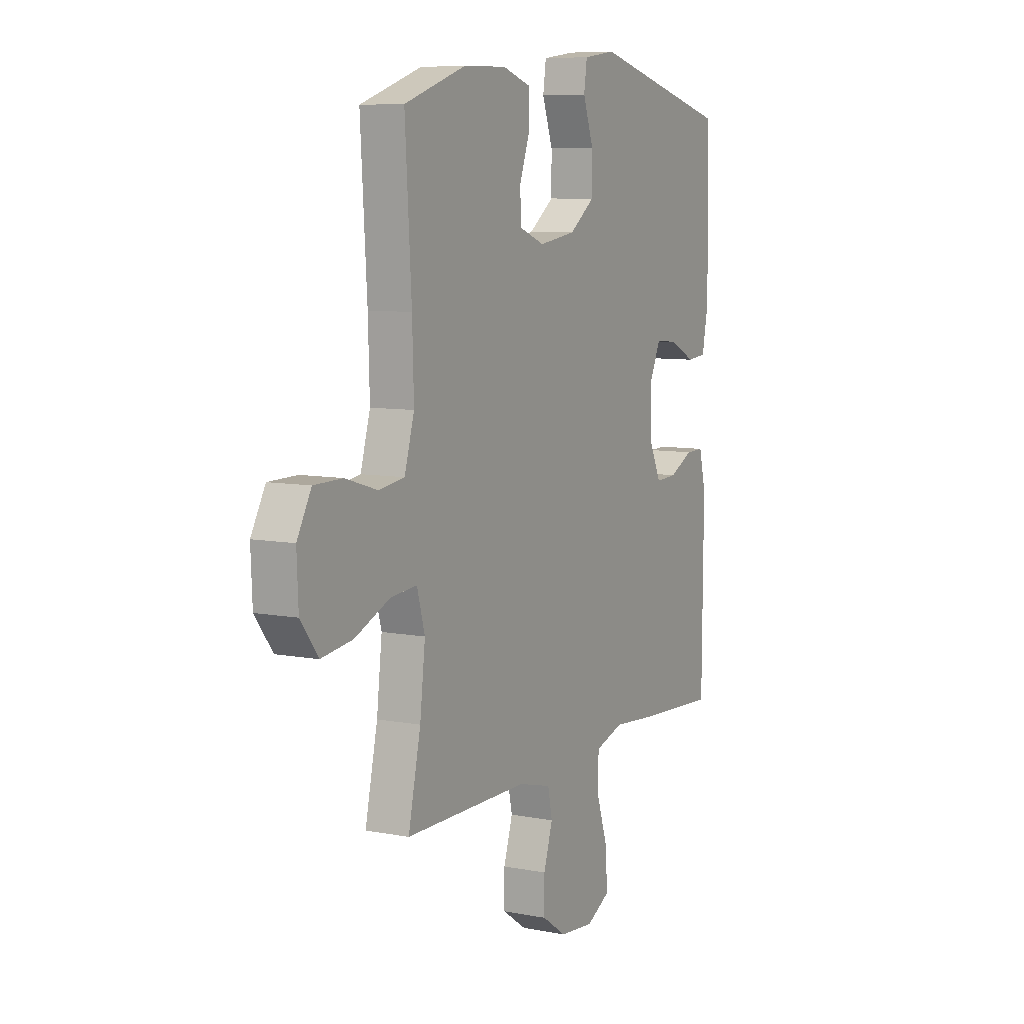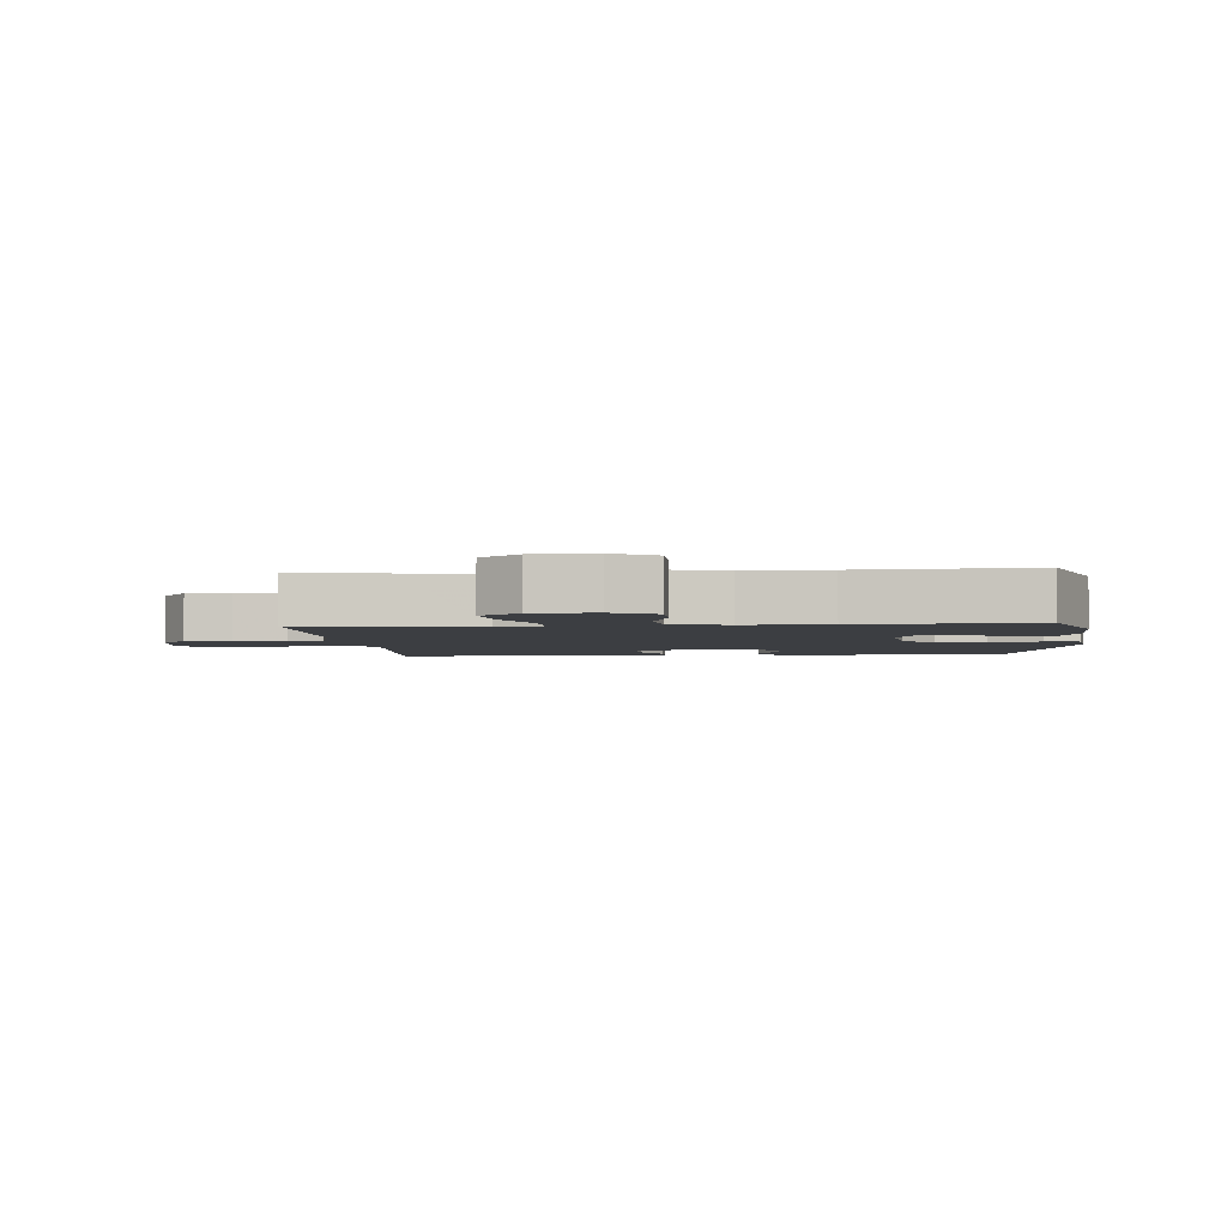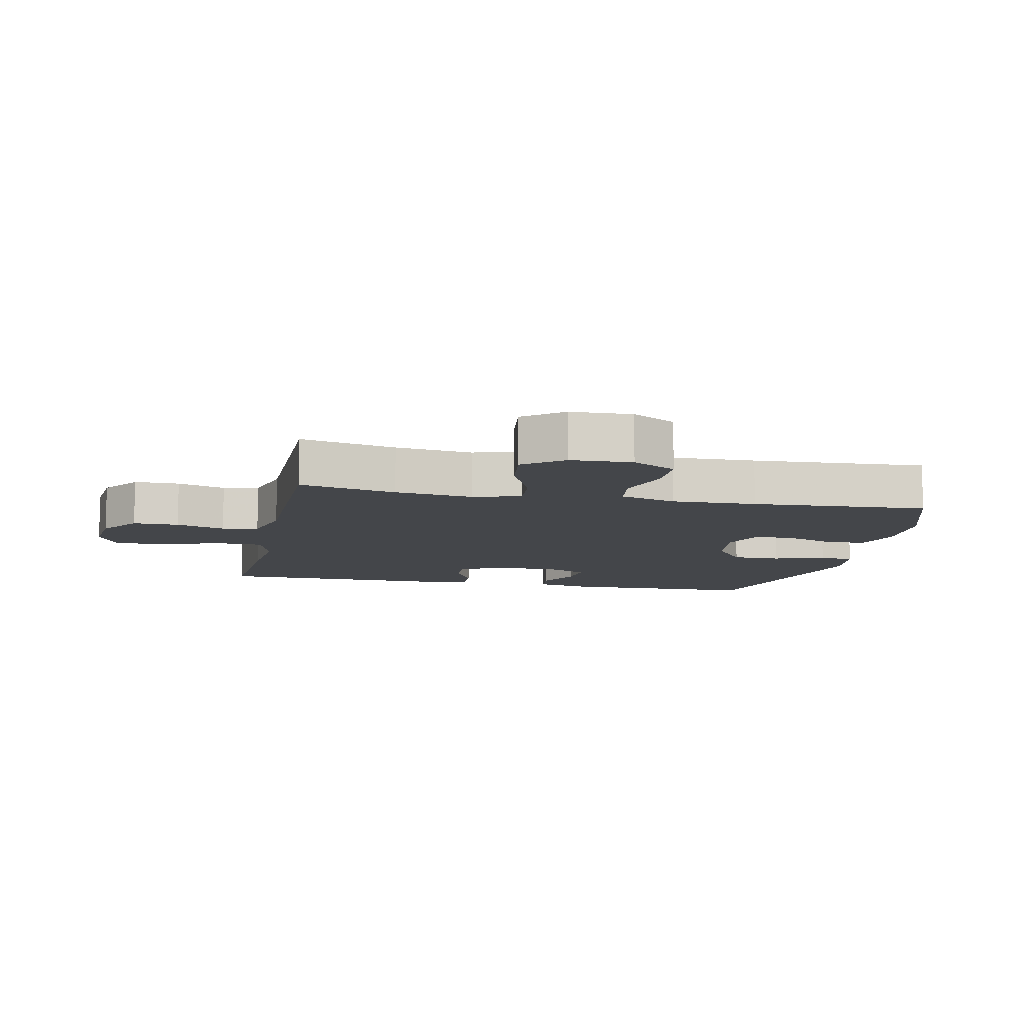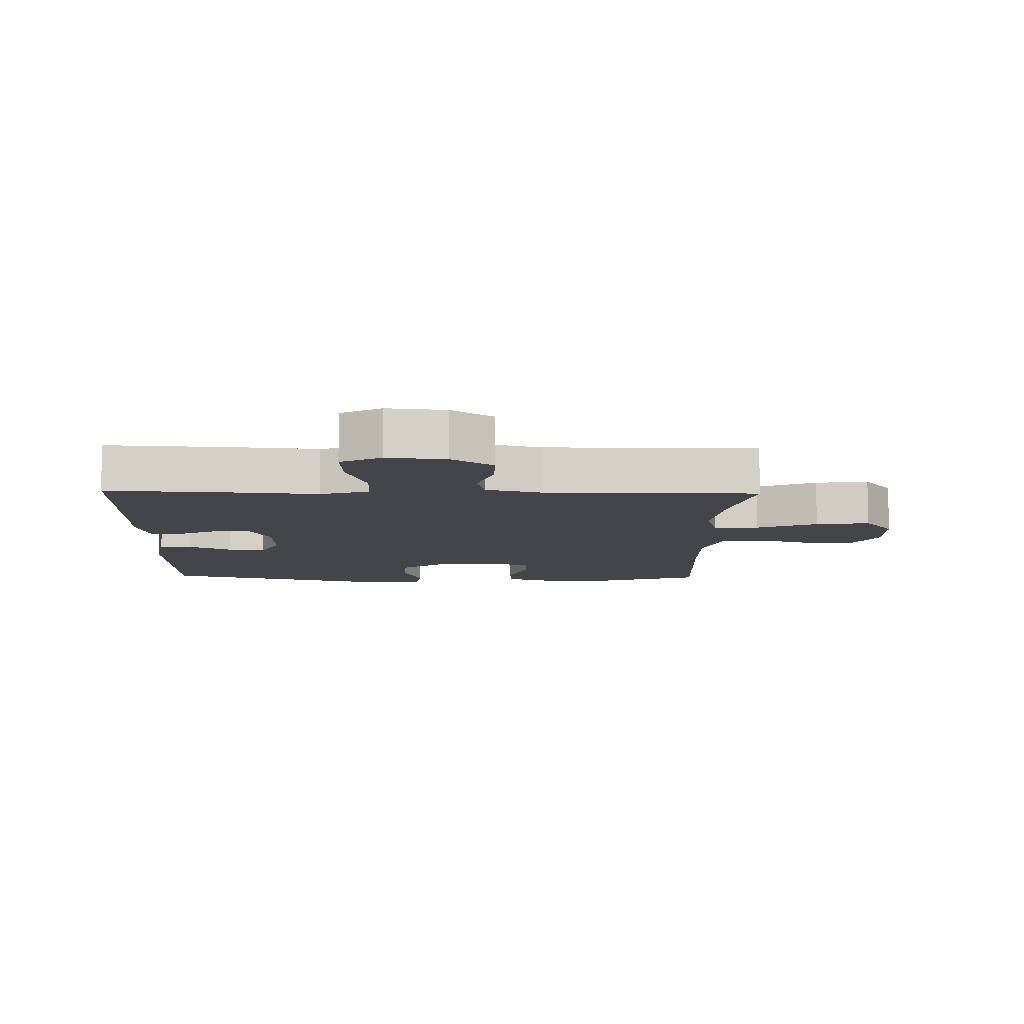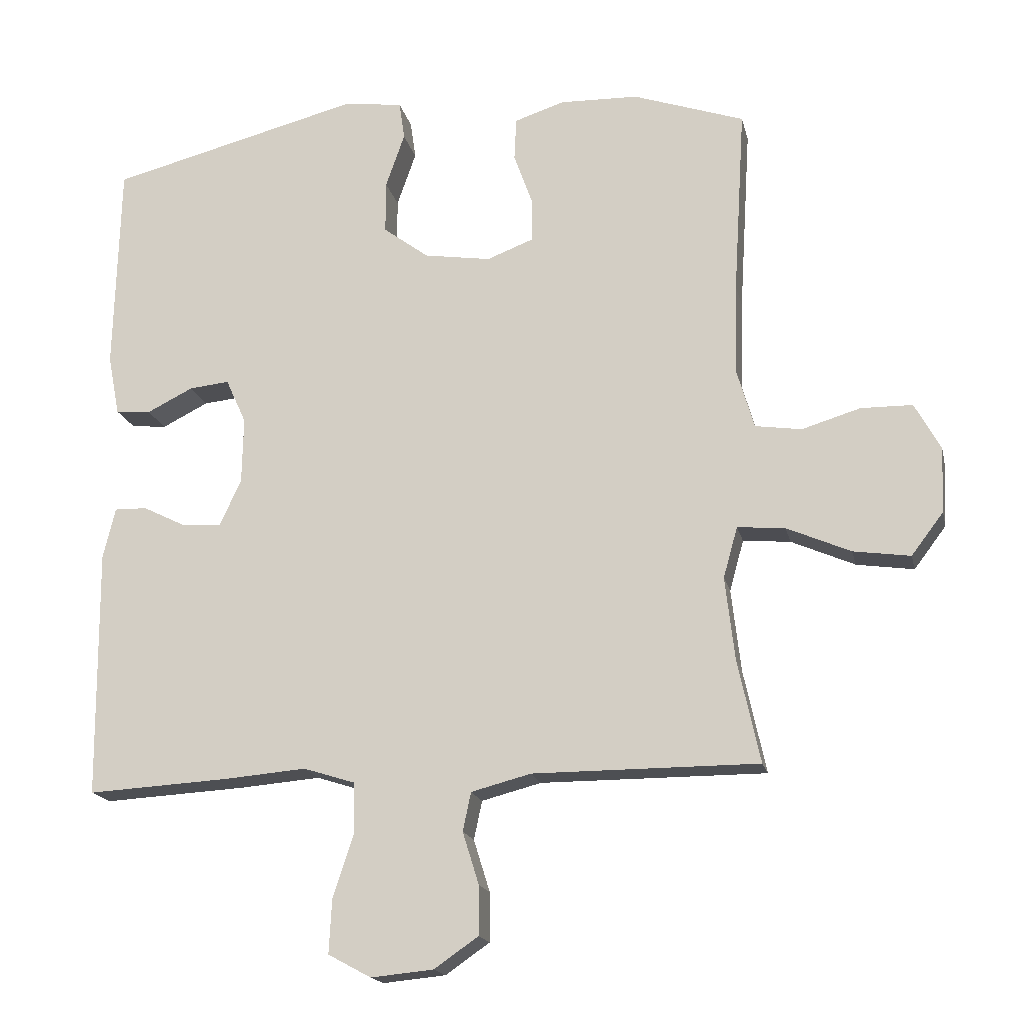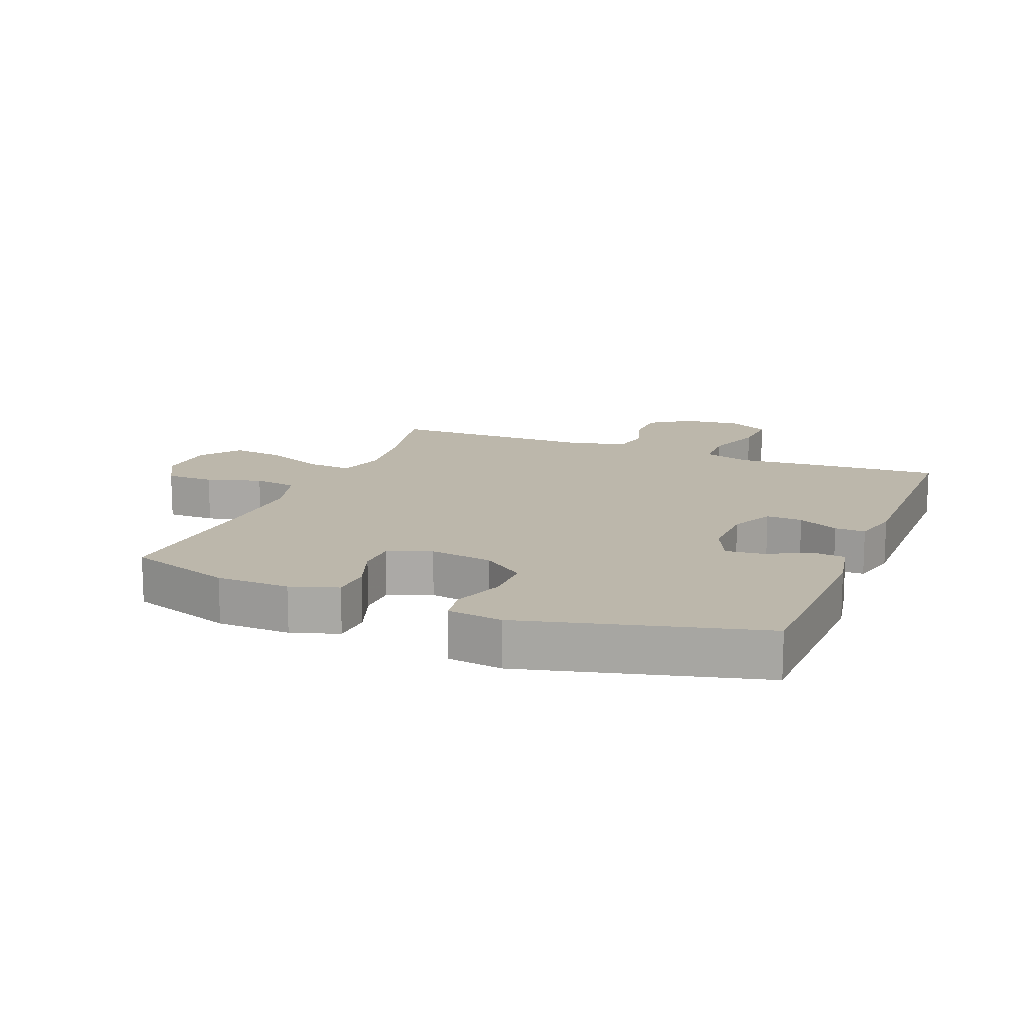
<metadata>
{"format":"obj","ext":"obj","renderer":"f3d","projection":"perspective","resolution":1024,"background":"white","views":[{"elev":8.0,"azim":-61.8,"up":"+Z"},{"elev":-3.2,"azim":-85.2,"up":"+Y"},{"elev":-9.8,"azim":-102.0,"up":"+Y"},{"elev":-9.1,"azim":178.5,"up":"+Y"},{"elev":-17.5,"azim":-167.6,"up":"+Z"},{"elev":14.3,"azim":21.8,"up":"+Y"}]}
</metadata>
<code>
v 0.5 0.07 -0.5
v 0.289 0.07 -0.488
v 0.171 0.07 -0.478
v 0.095 0.07 -0.502
v 0.093 0.07 -0.575
v 0.124 0.07 -0.669
v 0.128 0.07 -0.749
v 0.065 0.07 -0.783
v -0.027 0.07 -0.774
v -0.092 0.07 -0.729
v -0.092 0.07 -0.657
v -0.068 0.07 -0.58
v -0.08 0.07 -0.523
v -0.168 0.07 -0.5
v -0.5 0.07 -0.5
v -0.467 0.07 -0.348
v -0.453 0.07 -0.226
v -0.474 0.07 -0.151
v -0.544 0.07 -0.157
v -0.638 0.07 -0.198
v -0.722 0.07 -0.21
v -0.769 0.07 -0.148
v -0.773 0.07 -0.052
v -0.735 0.07 0.017
v -0.659 0.07 0.018
v -0.573 0.07 -0.008
v -0.505 0.07 0.002
v -0.479 0.07 0.091
v -0.483 0.07 0.224
v -0.5 0.07 0.5
v -0.336 0.07 0.556
v -0.221 0.07 0.559
v -0.147 0.07 0.535
v -0.144 0.07 0.472
v -0.172 0.07 0.394
v -0.171 0.07 0.331
v -0.103 0.07 0.305
v -0.005 0.07 0.32
v 0.062 0.07 0.37
v 0.062 0.07 0.447
v 0.034 0.07 0.527
v 0.042 0.07 0.583
v 0.128 0.07 0.595
v 0.5 0.07 0.5
v 0.508 0.07 0.19
v 0.491 0.07 0.102
v 0.439 0.07 0.097
v 0.371 0.07 0.131
v 0.312 0.07 0.137
v 0.282 0.07 0.071
v 0.284 0.07 -0.027
v 0.316 0.07 -0.095
v 0.373 0.07 -0.092
v 0.437 0.07 -0.06
v 0.485 0.07 -0.059
v 0.503 0.07 -0.134
v 0.5 0 -0.5
v 0.289 0 -0.488
v 0.171 0 -0.478
v 0.095 0 -0.502
v 0.093 0 -0.575
v 0.124 0 -0.669
v 0.128 0 -0.749
v 0.065 0 -0.783
v -0.027 0 -0.774
v -0.092 0 -0.729
v -0.092 0 -0.657
v -0.068 0 -0.58
v -0.08 0 -0.523
v -0.168 0 -0.5
v -0.5 0 -0.5
v -0.467 0 -0.348
v -0.453 0 -0.226
v -0.474 0 -0.151
v -0.544 0 -0.157
v -0.638 0 -0.198
v -0.722 0 -0.21
v -0.769 0 -0.148
v -0.773 0 -0.052
v -0.735 0 0.017
v -0.659 0 0.018
v -0.573 0 -0.008
v -0.505 0 0.002
v -0.479 0 0.091
v -0.483 0 0.224
v -0.5 0 0.5
v -0.336 0 0.556
v -0.221 0 0.559
v -0.147 0 0.535
v -0.144 0 0.472
v -0.172 0 0.394
v -0.171 0 0.331
v -0.103 0 0.305
v -0.005 0 0.32
v 0.062 0 0.37
v 0.062 0 0.447
v 0.034 0 0.527
v 0.042 0 0.583
v 0.128 0 0.595
v 0.5 0 0.5
v 0.508 0 0.19
v 0.491 0 0.102
v 0.439 0 0.097
v 0.371 0 0.131
v 0.312 0 0.137
v 0.282 0 0.071
v 0.284 0 -0.027
v 0.316 0 -0.095
v 0.373 0 -0.092
v 0.437 0 -0.06
v 0.485 0 -0.059
v 0.503 0 -0.134
f 53 54 55 56
f 52 53 56 1
f 51 52 1 2
f 50 51 2 3
f 45 46 47 48
f 45 48 49
f 44 45 49
f 43 44 49
f 40 41 42 43
f 39 40 43 49
f 38 39 49 50
f 32 33 34 35
f 32 35 36
f 29 30 31 32
f 28 29 32 36
f 27 28 36 37
f 23 24 25 26
f 23 26 27
f 22 23 27
f 19 20 21 22
f 18 19 22 27
f 17 18 27 37
f 14 15 16
f 13 14 16 17
f 9 10 11 12
f 9 12 13
f 8 9 13
f 5 6 7 8
f 4 5 8 13
f 17 37 38 50
f 13 17 50
f 3 4 13 50
f 112 111 110 109
f 57 112 109 108
f 58 57 108 107
f 59 58 107 106
f 104 103 102 101
f 105 104 101
f 105 101 100
f 105 100 99
f 99 98 97 96
f 105 99 96 95
f 106 105 95 94
f 91 90 89 88
f 92 91 88
f 88 87 86 85
f 92 88 85 84
f 93 92 84 83
f 82 81 80 79
f 83 82 79
f 83 79 78
f 78 77 76 75
f 83 78 75 74
f 93 83 74 73
f 72 71 70
f 73 72 70 69
f 68 67 66 65
f 69 68 65
f 69 65 64
f 64 63 62 61
f 69 64 61 60
f 106 94 93 73
f 106 73 69
f 106 69 60 59
f 1 57 58 2
f 2 58 59 3
f 3 59 60 4
f 4 60 61 5
f 5 61 62 6
f 6 62 63 7
f 7 63 64 8
f 8 64 65 9
f 9 65 66 10
f 10 66 67 11
f 11 67 68 12
f 12 68 69 13
f 13 69 70 14
f 14 70 71 15
f 15 71 72 16
f 16 72 73 17
f 17 73 74 18
f 18 74 75 19
f 19 75 76 20
f 20 76 77 21
f 21 77 78 22
f 22 78 79 23
f 23 79 80 24
f 24 80 81 25
f 25 81 82 26
f 26 82 83 27
f 27 83 84 28
f 28 84 85 29
f 29 85 86 30
f 30 86 87 31
f 31 87 88 32
f 32 88 89 33
f 33 89 90 34
f 34 90 91 35
f 35 91 92 36
f 36 92 93 37
f 37 93 94 38
f 38 94 95 39
f 39 95 96 40
f 40 96 97 41
f 41 97 98 42
f 42 98 99 43
f 43 99 100 44
f 44 100 101 45
f 45 101 102 46
f 46 102 103 47
f 47 103 104 48
f 48 104 105 49
f 49 105 106 50
f 50 106 107 51
f 51 107 108 52
f 52 108 109 53
f 53 109 110 54
f 54 110 111 55
f 55 111 112 56
f 56 112 57 1

</code>
